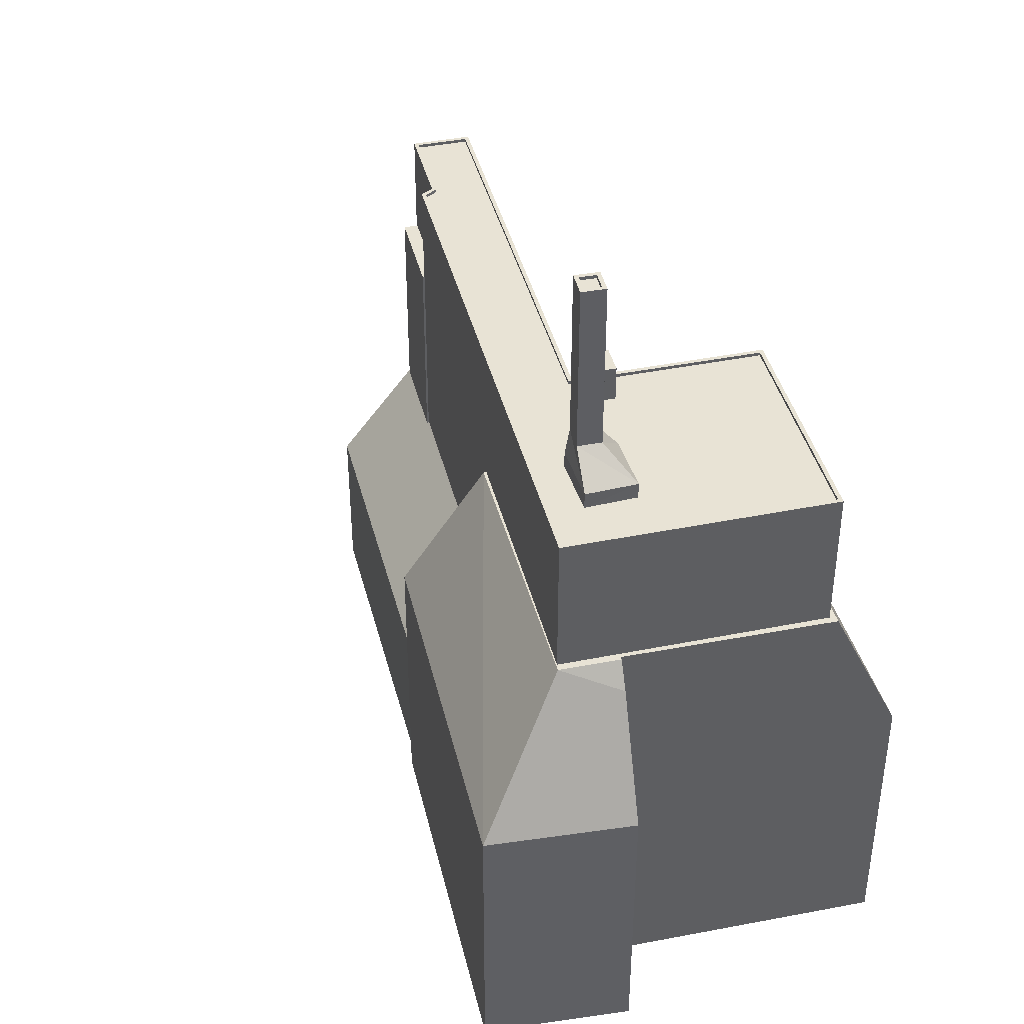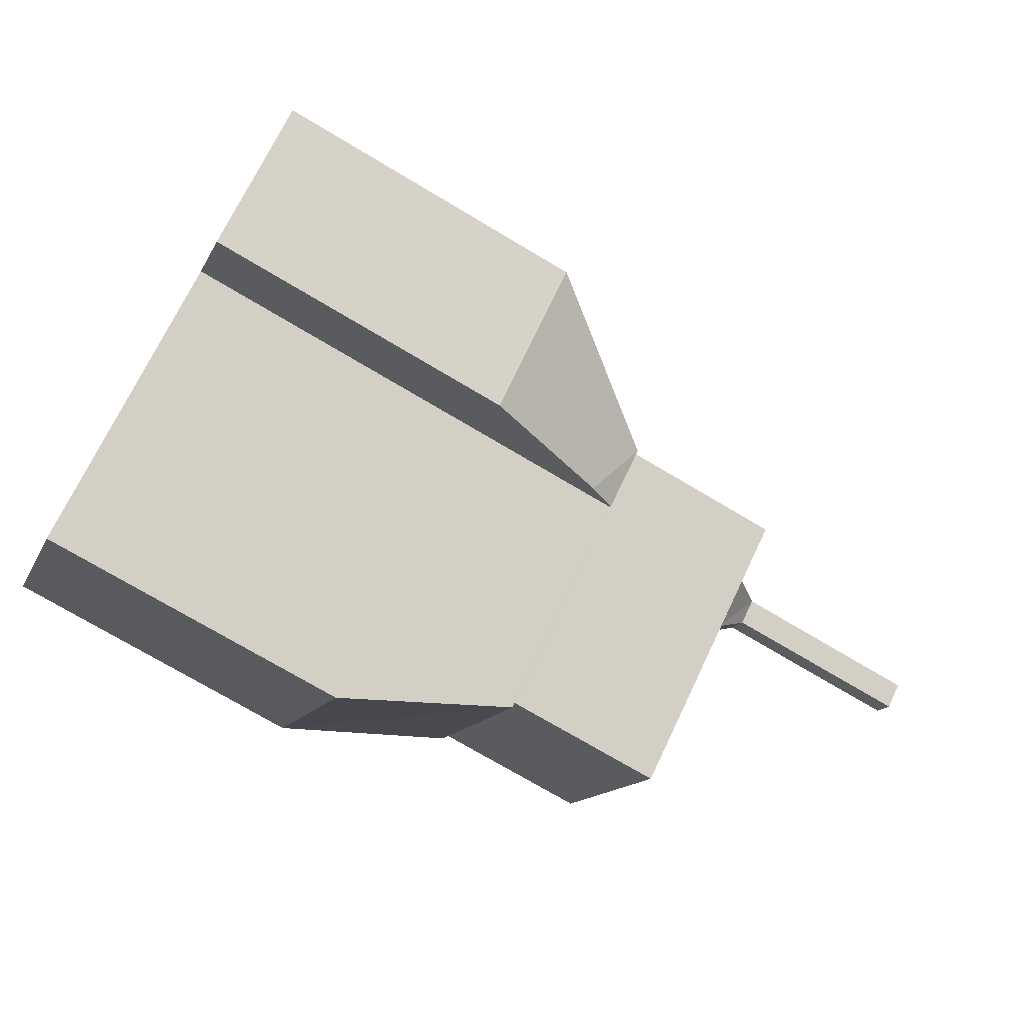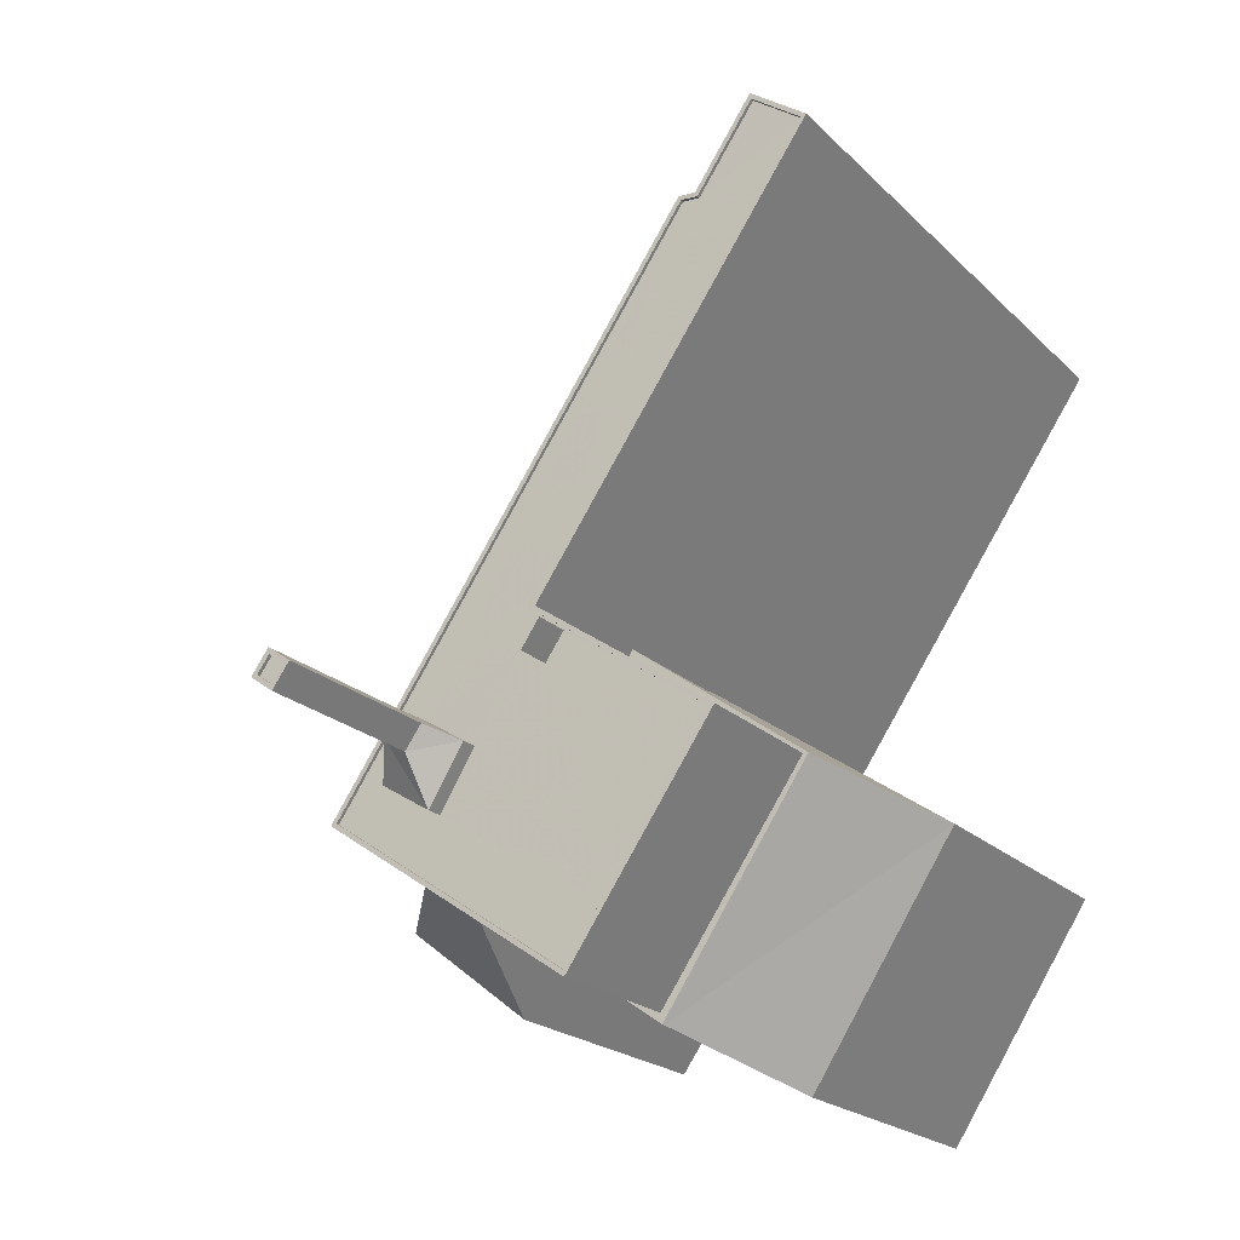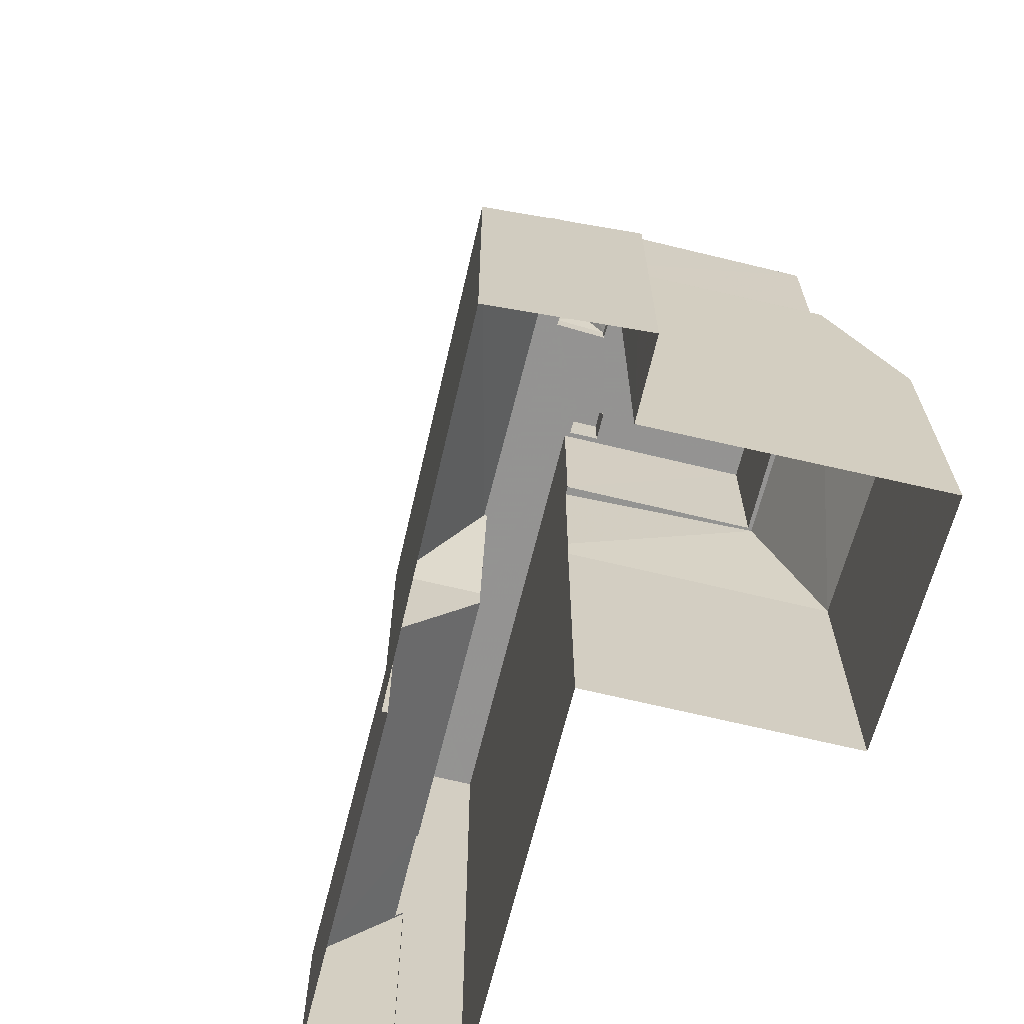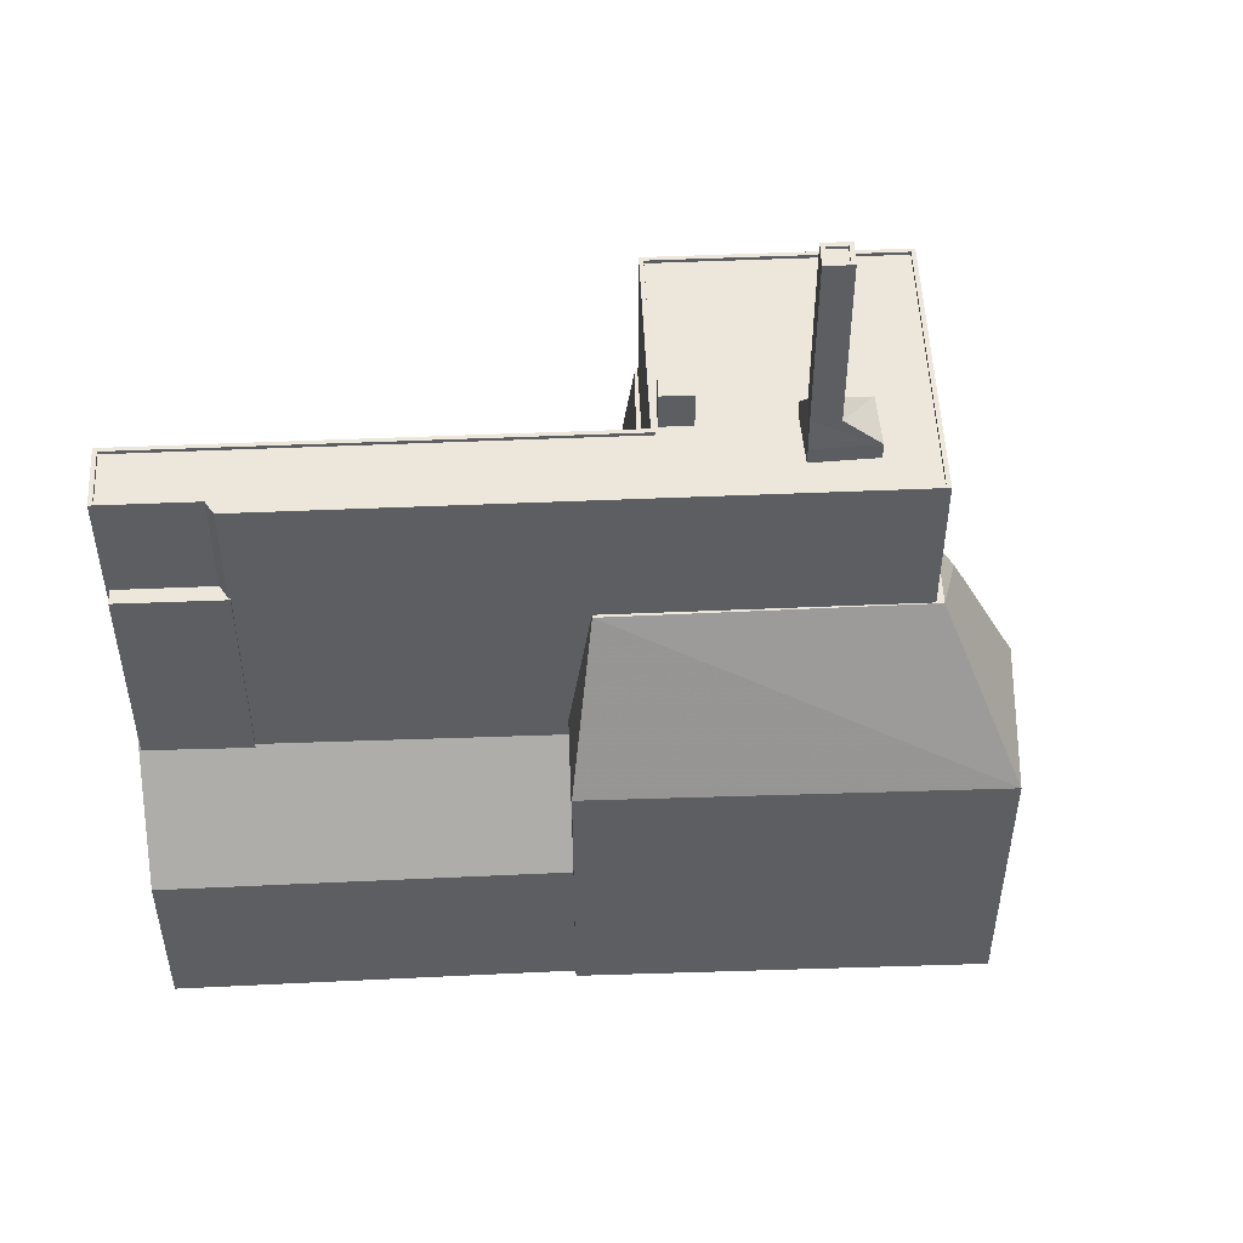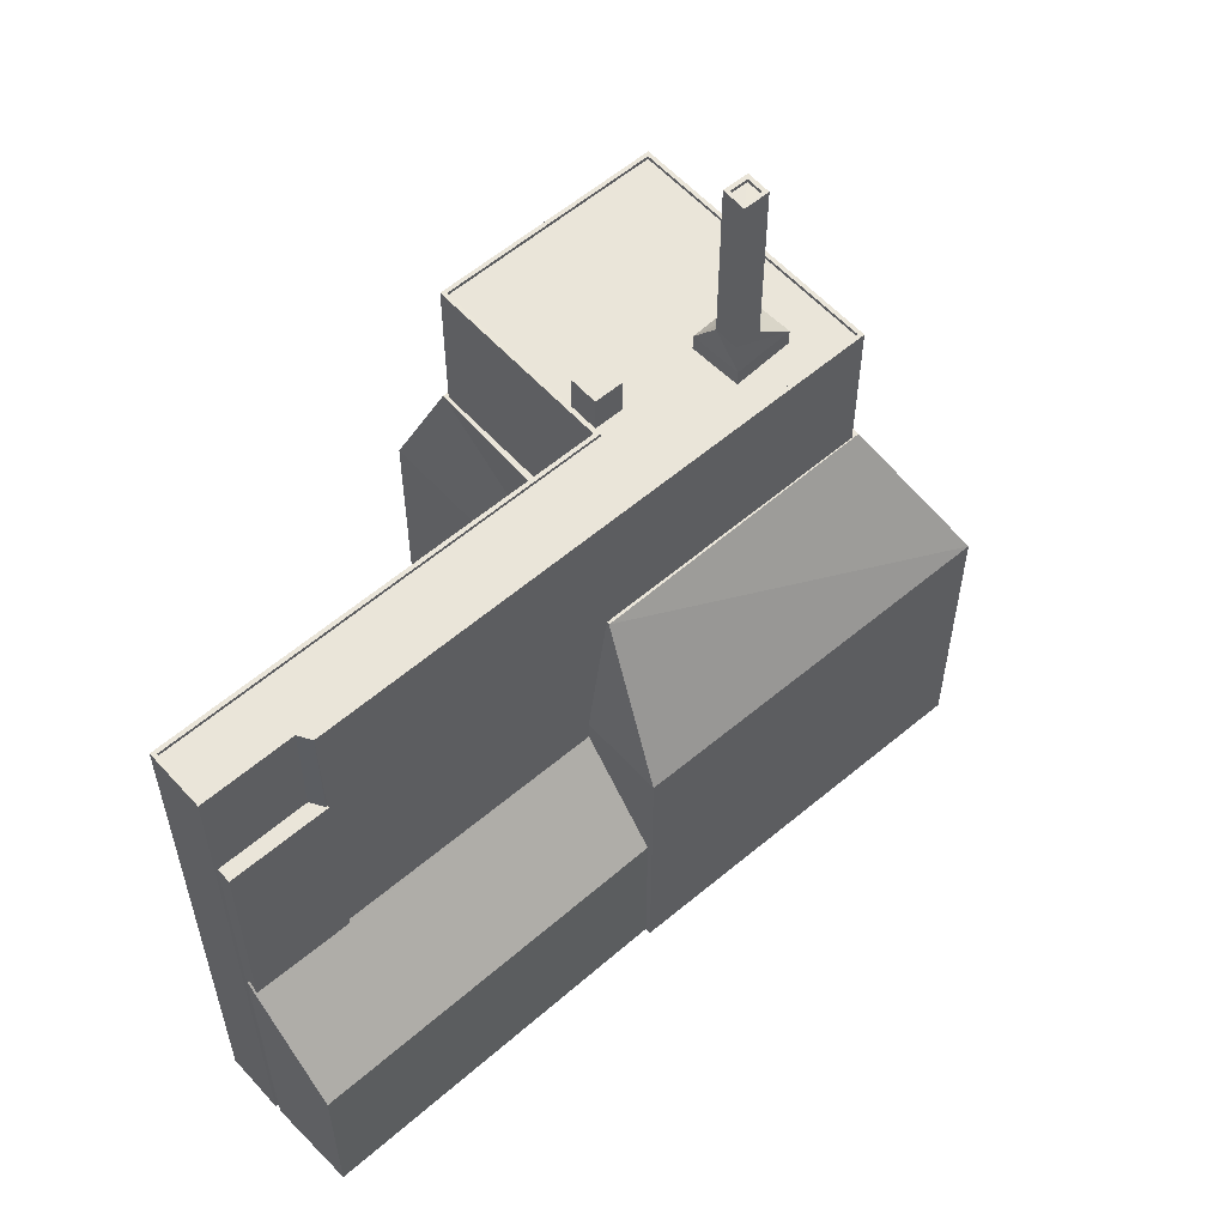
<metadata>
{"format":"obj","ext":"obj","renderer":"f3d","projection":"perspective","resolution":1024,"background":"white","views":[{"elev":41.1,"azim":-47.8,"up":"+Z"},{"elev":-72.7,"azim":-120.9,"up":"+Y"},{"elev":-20.2,"azim":30.5,"up":"+Y"},{"elev":-66.9,"azim":-47.8,"up":"+Z"},{"elev":52.0,"azim":-126.7,"up":"+Z"},{"elev":57.8,"azim":-165.7,"up":"+Z"}]}
</metadata>
<code>
v -5897 -3.637e+04 3.007
v -5906 -3.637e+04 3.011
v -5893 -3.637e+04 3.008
v -5876 -3.638e+04 3.002
v -5882 -3.635e+04 3.011
v -5866 -3.637e+04 3.005
v -5864 -3.633e+04 3.017
v -5889 -3.634e+04 3.016
v -5868 -3.632e+04 3.018
v -5868 -3.632e+04 3.019
v -5889 -3.634e+04 3.016
v -5874 -3.632e+04 3.021
v -5868 -3.632e+04 3.019
v -5868 -3.632e+04 3.019
v -5884 -3.635e+04 22.78
v -5873 -3.633e+04 23.02
v -5873 -3.633e+04 22.84
v -5889 -3.634e+04 15.46
v -5868 -3.632e+04 23.71
v -5868 -3.632e+04 23.71
v -5869 -3.632e+04 22.96
v -5874 -3.632e+04 15.57
v -5873 -3.633e+04 38.27
v -5871 -3.633e+04 38.27
v -5869 -3.632e+04 38.27
v -5873 -3.633e+04 38.27
v -5873 -3.633e+04 38.27
v -5868 -3.632e+04 38.27
v -5897 -3.637e+04 24.38
v -5894 -3.637e+04 33.38
v -5897 -3.637e+04 35.31
v -5906 -3.637e+04 24.39
v -5894 -3.637e+04 35.3
v -5885 -3.635e+04 35.31
v -5885 -3.635e+04 34.57
v -5885 -3.635e+04 35.31
v -5866 -3.637e+04 24.38
v -5880 -3.638e+04 35.2
v -5876 -3.638e+04 24.38
v -5870 -3.636e+04 35.3
v -5880 -3.638e+04 35.3
v -5889 -3.634e+04 24.39
v -5884 -3.635e+04 24.39
v -5897 -3.637e+04 35.31
v -5871 -3.636e+04 35.3
v -5882 -3.635e+04 35.31
v -5880 -3.638e+04 35.3
v -5883 -3.636e+04 35.31
v -5893 -3.637e+04 35.3
v -5897 -3.637e+04 46.22
v -5897 -3.637e+04 46.22
v -5873 -3.633e+04 46.22
v -5871 -3.633e+04 46.22
v -5871 -3.633e+04 46.22
v -5868 -3.633e+04 46.22
v -5872 -3.633e+04 46.22
v -5868 -3.632e+04 46.22
v -5880 -3.638e+04 45.96
v -5878 -3.637e+04 45.96
v -5889 -3.637e+04 45.96
v -5897 -3.637e+04 45.97
v -5890 -3.636e+04 45.97
v -5872 -3.633e+04 45.97
v -5868 -3.633e+04 45.97
v -5871 -3.633e+04 45.97
v -5864 -3.633e+04 45.97
v -5883 -3.636e+04 45.97
v -5882 -3.636e+04 45.97
v -5883 -3.636e+04 45.97
v -5882 -3.636e+04 45.97
v -5887 -3.636e+04 45.97
v -5884 -3.636e+04 45.97
v -5884 -3.636e+04 45.97
v -5893 -3.636e+04 45.97
v -5882 -3.636e+04 45.97
v -5881 -3.636e+04 45.97
v -5871 -3.636e+04 45.96
v -5864 -3.633e+04 46.22
v -5864 -3.633e+04 46.22
v -5883 -3.636e+04 46.22
v -5883 -3.636e+04 46.22
v -5871 -3.636e+04 46.21
v -5871 -3.636e+04 46.21
v -5880 -3.638e+04 46.21
v -5880 -3.638e+04 46.21
v -5884 -3.636e+04 48.68
v -5881 -3.636e+04 48.68
v -5883 -3.636e+04 48.68
v -5882 -3.636e+04 48.68
v -5890 -3.636e+04 47.17
v -5893 -3.636e+04 47.17
v -5890 -3.636e+04 49.31
v -5889 -3.637e+04 47.17
v -5887 -3.636e+04 47.17
v -5890 -3.636e+04 49.31
v -5888 -3.636e+04 49.31
v -5890 -3.636e+04 49.31
v -5891 -3.636e+04 49.31
v -5891 -3.636e+04 49.31
v -5891 -3.636e+04 49.31
v -5890 -3.636e+04 49.31
v -5890 -3.636e+04 61.89
v -5890 -3.636e+04 61.89
v -5891 -3.636e+04 61.89
v -5889 -3.636e+04 61.89
v -5891 -3.636e+04 62.14
v -5890 -3.636e+04 62.14
v -5891 -3.636e+04 62.14
v -5890 -3.636e+04 62.14
v -5890 -3.636e+04 62.14
v -5888 -3.636e+04 62.14
v -5889 -3.636e+04 62.14
v -5890 -3.636e+04 62.14
v -5882 -3.635e+04 25.99
v -5882 -3.635e+04 24.39
v -5891 -3.636e+04 49.3
v -5888 -3.636e+04 49.24
v -5888 -3.636e+04 49.29
v -5890 -3.636e+04 49.29
f 1 2 3
f 4 3 5
f 6 4 5
f 7 5 8
f 7 9 10
f 3 2 11
f 12 13 14
f 12 14 8
f 3 11 8
f 14 9 8
f 5 3 8
f 9 7 8
f 15 16 17
f 18 15 17
f 19 20 21
f 18 17 22
f 21 20 22
f 17 21 22
f 23 24 25
f 26 23 27
f 24 28 25
f 27 23 25
f 29 30 31
f 32 29 31
f 31 30 33
f 34 35 36
f 37 38 39
f 40 38 37
f 40 41 38
f 32 31 36
f 42 32 36
f 35 42 36
f 35 43 42
f 34 36 44
f 45 40 46
f 40 47 41
f 36 31 44
f 48 45 46
f 31 33 44
f 44 33 49
f 49 41 47
f 44 49 47
f 47 40 45
f 50 51 52
f 53 54 55
f 51 56 52
f 56 54 53
f 52 56 53
f 57 53 55
f 58 59 60
f 60 61 58
f 61 62 63
f 64 65 66
f 65 67 66
f 68 67 69
f 68 69 70
f 63 67 65
f 71 72 73
f 69 67 73
f 62 71 73
f 61 74 62
f 60 74 61
f 62 67 63
f 62 73 67
f 60 59 71
f 71 75 72
f 76 77 68
f 76 68 70
f 77 75 59
f 77 76 75
f 59 75 71
f 55 78 57
f 78 79 57
f 78 80 81
f 81 79 78
f 81 82 83
f 81 80 82
f 84 85 83
f 82 84 83
f 84 50 85
f 84 51 50
f 86 87 88
f 86 89 87
f 90 91 92
f 93 94 95
f 94 96 97
f 95 94 97
f 91 93 98
f 93 95 98
f 99 98 95
f 97 99 95
f 100 101 92
f 102 103 104
f 102 105 103
f 106 107 108
f 106 109 107
f 108 110 106
f 111 107 112
f 110 111 112
f 112 107 109
f 106 110 113
f 112 113 110
f 22 20 13
f 12 22 13
f 19 13 20
f 19 14 13
f 18 12 8
f 18 22 12
f 21 25 19
f 14 19 9
f 9 19 28
f 19 25 28
f 16 26 27
f 17 16 27
f 21 27 25
f 21 17 27
f 43 15 42
f 42 18 11
f 11 18 8
f 15 18 42
f 2 29 32
f 2 1 29
f 32 42 11
f 2 32 11
f 40 114 46
f 5 37 6
f 5 115 37
f 39 4 6
f 37 39 6
f 37 114 40
f 37 115 114
f 24 53 28
f 9 28 10
f 10 28 57
f 28 53 57
f 10 79 7
f 10 57 79
f 48 46 81
f 5 7 115
f 46 114 79
f 114 115 79
f 81 46 79
f 115 7 79
f 23 52 53
f 24 23 53
f 83 45 48
f 81 83 48
f 45 85 47
f 45 83 85
f 44 85 50
f 44 47 85
f 15 43 16
f 16 43 26
f 23 26 52
f 34 44 50
f 52 34 50
f 43 35 26
f 35 34 26
f 26 34 52
f 51 61 63
f 56 51 63
f 54 63 65
f 54 56 63
f 54 65 64
f 55 54 64
f 78 64 66
f 78 55 64
f 80 66 67
f 80 78 66
f 67 68 80
f 68 77 82
f 80 68 82
f 58 84 59
f 59 82 77
f 59 84 82
f 84 58 61
f 51 84 61
f 76 70 87
f 70 69 88
f 70 88 87
f 76 89 75
f 76 87 89
f 73 72 86
f 72 75 89
f 86 72 89
f 86 88 69
f 73 86 69
f 93 71 94
f 93 60 71
f 74 93 91
f 74 60 93
f 62 91 90
f 62 74 91
f 94 71 62
f 90 94 62
f 99 116 98
f 98 116 91
f 100 92 91
f 116 100 91
f 117 94 90
f 118 96 94
f 117 118 94
f 92 119 90
f 90 119 117
f 101 119 92
f 119 101 107
f 107 100 108
f 100 116 108
f 101 100 107
f 113 102 104
f 106 113 104
f 106 104 103
f 109 106 103
f 112 103 105
f 112 109 103
f 113 105 102
f 113 112 105
f 117 119 118
f 118 107 111
f 118 119 107
f 110 97 111
f 96 118 111
f 97 96 111
f 116 99 108
f 108 99 110
f 99 97 110
f 39 3 4
f 39 49 3
f 41 49 38
f 49 39 38
f 3 49 30
f 1 3 29
f 49 33 30
f 29 3 30

</code>
